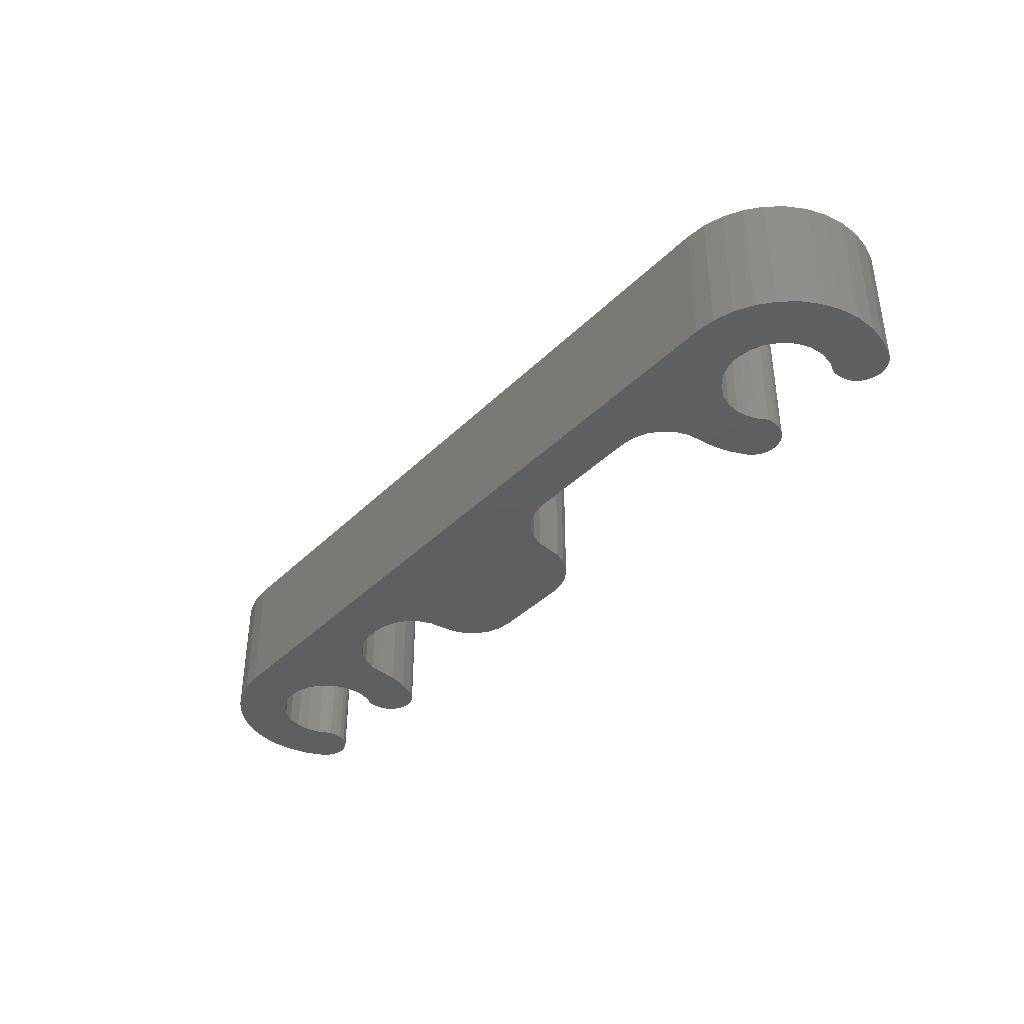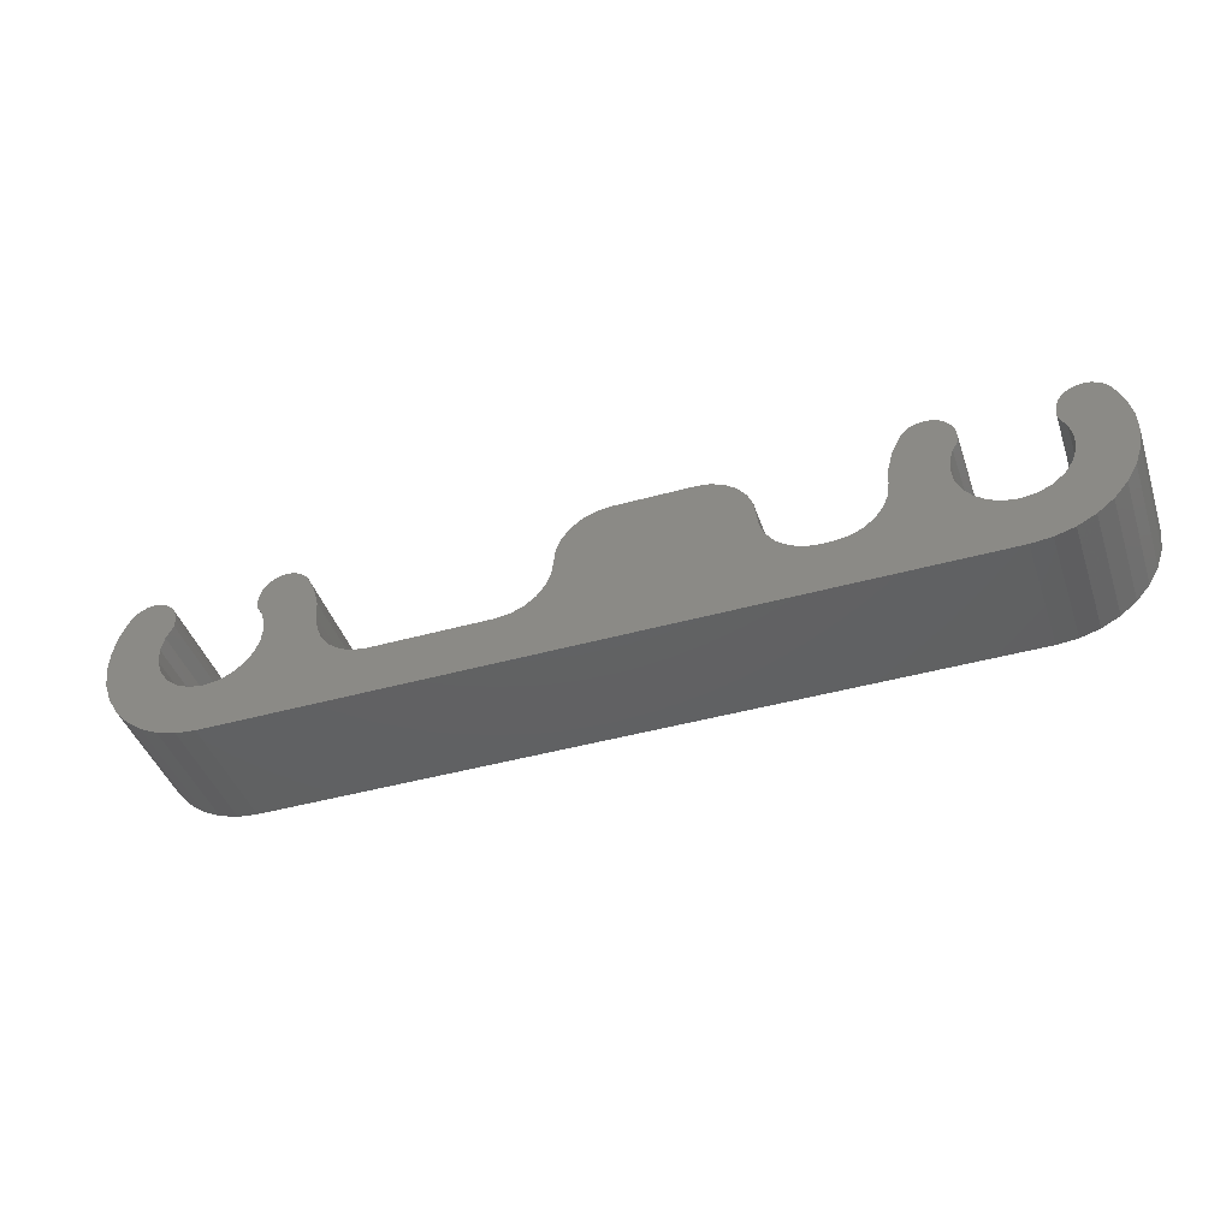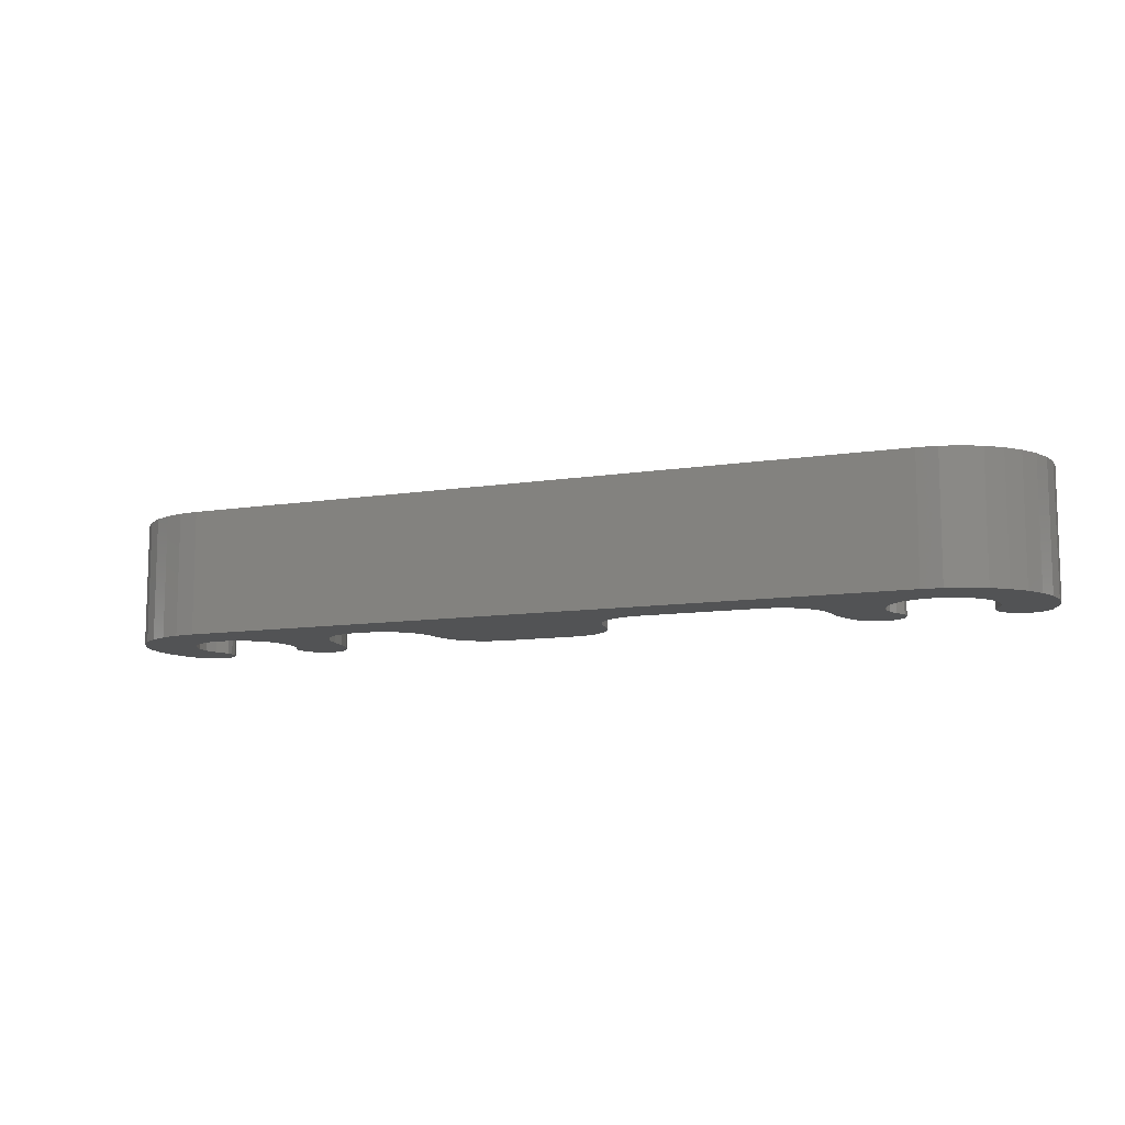
<metadata>
{"format":"stl","ext":"stl","renderer":"f3d","projection":"perspective","resolution":1024,"background":"white","views":[{"elev":-38.8,"azim":50.7,"up":"+Z"},{"elev":-43.1,"azim":-161.7,"up":"+Y"},{"elev":-10.4,"azim":21.9,"up":"+Z"}]}
</metadata>
<code>
# stl→obj: 346 verts, 688 faces
v 26.34 -5 5.329e-15
v 33.71 -4.83 7.105e-15
v 35 -5 8.882e-15
v 32.5 -4.33 7.105e-15
v 31.46 -3.536 5.329e-15
v 30.67 -2.5 5.329e-15
v 25.6 -3.422 3.553e-15
v 30.17 -1.294 5.329e-15
v 31 3.742 7.105e-15
v 31 3 7.105e-15
v 30.45 2.08 5.329e-15
v 25.15 -1.741 3.553e-15
v 30 -1.225e-15 5.329e-15
v 30.66 4.992 7.105e-15
v 30.91 4.389 7.105e-15
v 25 -0.006671 3.553e-15
v 25 -2.449e-15 3.553e-15
v 29.75 5.907 7.105e-15
v 30.27 5.51 7.105e-15
v 25.15 1.732 3.553e-15
v 30.11 1.064 5.329e-15
v 29.15 6.157 7.105e-15
v 25.6 3.412 3.553e-15
v 26.33 4.989 5.329e-15
v 27.25 5.905 5.329e-15
v 28.5 6.242 7.105e-15
v 27.85 6.156 5.329e-15
v 26.73 5.507 5.329e-15
v 31 3 12
v 31 3.742 12
v 30.91 4.389 12
v 30.66 4.992 12
v 30.27 5.51 12
v 29.75 5.907 12
v 29.15 6.157 12
v 28.5 6.242 12
v 27.85 6.156 12
v 27.25 5.905 12
v 26.73 5.507 12
v 26.33 4.989 12
v 30.11 1.064 12
v 30 -1.225e-15 12
v 30.45 2.08 12
v 25 -2.449e-15 12
v 25.15 1.732 12
v 25.6 3.412 12
v 39.67 1.793 12
v 39 3 12
v 39 3 8.882e-15
v 39.67 1.793 8.882e-15
v 39.98 0.449 12
v 39.98 0.449 8.882e-15
v 39.91 -0.9289 12
v 39.91 -0.9289 8.882e-15
v 39.47 -2.236 12
v 39.47 -2.236 8.882e-15
v 38.69 -3.373 12
v 38.69 -3.373 8.882e-15
v 37.63 -4.253 12
v 37.63 -4.253 7.105e-15
v 36.37 -4.81 12
v 36.37 -4.81 7.105e-15
v 35 -5 12
v 33.71 -4.83 12
v 32.5 -4.33 12
v 31.46 -3.536 12
v 30.67 -2.5 12
v 30.17 -1.294 12
v 25 -0.006671 12
v 35 -10 8.882e-15
v 32.92 -9.781 7.105e-15
v 30.67 -7.5 5.329e-15
v 30.93 -9.135 5.329e-15
v 29.12 -8.09 5.329e-15
v 27.57 -6.691 5.329e-15
v 3.5 -10 0
v 3.5 -5 0
v 8.49 -5 1.776e-15
v 20.01 -5 5.329e-15
v 24.83 -1.299 5.329e-15
v 24.33 -2.503 5.329e-15
v 23.54 -3.537 5.329e-15
v 22.51 -4.331 5.329e-15
v 21.3 -4.83 5.329e-15
v 26.34 -5 12
v 25.6 -3.422 12
v 25.15 -1.741 12
v 41.9 -7.241 12
v 43.14 -5.805 12
v 40.4 -8.414 12
v 38.71 -9.285 12
v 36.89 -9.82 12
v 44.72 -2.366 12
v 44.99 -0.4851 12
v 35 -10 12
v 44.9 1.413 12
v 44.45 3.26 12
v 43.67 4.989 12
v 43.27 5.507 12
v 42.75 5.905 12
v 42.15 6.156 12
v 41.5 6.242 12
v 39 3.742 12
v 40.85 6.157 12
v 40.25 5.907 12
v 39.09 4.389 12
v 39.34 4.992 12
v 39.73 5.51 12
v 44.09 -4.161 12
v 39.99 -1.879 12
v 39 3.742 8.882e-15
v 43.14 -5.805 1.066e-14
v 41.9 -7.241 8.882e-15
v 40.4 -8.414 8.882e-15
v 38.71 -9.285 8.882e-15
v 36.89 -9.82 7.105e-15
v 44.99 -0.4851 1.066e-14
v 44.72 -2.366 1.066e-14
v 44.9 1.413 1.066e-14
v 43.67 4.989 8.882e-15
v 44.45 3.26 1.066e-14
v 42.75 5.905 8.882e-15
v 43.27 5.507 8.882e-15
v 41.5 6.242 8.882e-15
v 42.15 6.156 8.882e-15
v 40.25 5.907 8.882e-15
v 40.85 6.157 8.882e-15
v 39.34 4.992 8.882e-15
v 39.09 4.389 8.882e-15
v 39.73 5.51 8.882e-15
v 39.99 -1.879 8.882e-15
v 44.09 -4.161 1.066e-14
v 24.83 -1.299 12
v 24.33 -2.503 12
v 23.54 -3.537 12
v 22.51 -4.331 12
v 21.3 -4.83 12
v 20.01 -5 12
v 8.49 -5 12
v -14 -5 -3.553e-15
v -18.99 -5 -3.553e-15
v -17.7 -4.83 -3.553e-15
v -16.5 -4.331 -3.553e-15
v -15.46 -3.538 -3.553e-15
v -14.67 -2.505 -3.553e-15
v -14.17 -1.302 -3.553e-15
v 3.67 -1.302 0
v 4.169 -2.505 1.776e-15
v 4.962 -3.538 1.776e-15
v 5.995 -4.331 1.776e-15
v 7.198 -4.83 1.776e-15
v -5.25 0 -1.776e-15
v 3.5 1.194e-15 0
v 3.5 -0.01 0
v -1.5 5 0
v -0.2059 4.83 0
v 1 4.33 0
v 2.036 3.536 0
v 2.83 2.5 0
v 3.33 1.294 0
v -9 5 -1.776e-15
v -10.29 4.83 -1.776e-15
v -11.5 4.33 -1.776e-15
v -12.54 3.536 -3.553e-15
v -13.33 2.5 -3.553e-15
v -13.83 1.294 -3.553e-15
v -14 1.194e-15 -3.553e-15
v -14 -0.01 -3.553e-15
v -14 -10 -3.553e-15
v 3.5 -10 12
v 32.92 -9.781 12
v 30.67 -7.5 12
v 30.93 -9.135 12
v 29.12 -8.09 12
v 27.57 -6.691 12
v 3.5 -5 12
v 7.198 -4.83 12
v 5.995 -4.331 12
v 4.962 -3.538 12
v 4.169 -2.505 12
v 3.67 -1.302 12
v 3.5 -0.01 12
v 3.5 1.194e-15 12
v -1.5 5 12
v -0.2059 4.83 12
v 1 4.33 12
v 2.036 3.536 12
v 2.83 2.5 12
v 3.33 1.294 12
v -9 5 12
v -10.29 4.83 12
v -11.5 4.33 12
v -12.54 3.536 12
v -13.33 2.5 12
v -13.83 1.294 12
v -14 1.194e-15 12
v -20.01 -5 -5.329e-15
v -35 -10 -7.105e-15
v -32.92 -9.781 -8.882e-15
v -30.93 -9.135 -8.882e-15
v -24.5 -7.5 -5.329e-15
v -26.34 -5 -5.329e-15
v -29.12 -8.09 -8.882e-15
v -27.57 -6.691 -8.882e-15
v -14 -0.01 12
v -18.99 -5 12
v -17.7 -4.83 12
v -16.5 -4.331 12
v -15.46 -3.538 12
v -14.67 -2.505 12
v -14.17 -1.302 12
v -14 -10 12
v -14 -5 12
v -5.25 0 12
v -20.01 -5 12
v -25.6 3.412 -7.105e-15
v -25.15 1.732 -7.105e-15
v -27.5 0.6208 -8.882e-15
v -30.17 -1.294 -8.882e-15
v -30 -1.225e-15 -7.105e-15
v -25 -2.449e-15 -7.105e-15
v -25 -0.006671 -7.105e-15
v -24.83 -1.299 -7.105e-15
v -30.45 2.08 -8.882e-15
v -35 -5 -7.105e-15
v -33.71 -4.83 -8.882e-15
v -32.5 -4.33 -8.882e-15
v -31.46 -3.536 -7.105e-15
v -30.67 -2.5 -8.882e-15
v -31 3 -7.105e-15
v -31 3.742 -7.105e-15
v -23.54 -3.537 -7.105e-15
v -22.51 -4.331 -7.105e-15
v -24.33 -2.503 -7.105e-15
v -21.3 -4.83 -7.105e-15
v -30.91 4.389 -7.105e-15
v -29.75 5.907 -7.105e-15
v -30.66 4.992 -7.105e-15
v -30.27 5.51 -7.105e-15
v -29.15 6.157 -7.105e-15
v -28.5 6.242 -7.105e-15
v -27.85 6.156 -5.329e-15
v -26.33 4.989 -5.329e-15
v -27.25 5.905 -5.329e-15
v -26.73 5.507 -5.329e-15
v -30.11 1.064 -8.882e-15
v -30.67 -7.5 -8.882e-15
v -35 -10 12
v -32.92 -9.781 12
v -30.93 -9.135 12
v -26.34 -5 12
v -24.5 -7.5 12
v -29.12 -8.09 12
v -27.57 -6.691 12
v -21.3 -4.83 12
v -22.51 -4.331 12
v -23.54 -3.537 12
v -24.33 -2.503 12
v -24.83 -1.299 12
v -25 -0.006671 12
v -31 3 12
v -31 3.742 12
v -30.91 4.389 12
v -30.66 4.992 12
v -30.27 5.51 12
v -29.75 5.907 12
v -29.15 6.157 12
v -28.5 6.242 12
v -27.85 6.156 12
v -27.25 5.905 12
v -26.73 5.507 12
v -26.33 4.989 12
v -30 -1.225e-15 12
v -30.11 1.064 12
v -30.45 2.08 12
v -25.15 1.732 12
v -25 -2.449e-15 12
v -25.6 3.412 12
v -39 3 -8.882e-15
v -39 3 12
v -39.67 1.793 12
v -39.67 1.793 -8.882e-15
v -39.98 0.449 -8.882e-15
v -39.98 0.449 12
v -39.91 -0.9289 12
v -39.91 -0.9289 -8.882e-15
v -39.47 -2.236 -8.882e-15
v -39.47 -2.236 12
v -38.69 -3.373 12
v -38.69 -3.373 -1.066e-14
v -37.63 -4.253 -1.066e-14
v -37.63 -4.253 12
v -36.37 -4.81 -8.882e-15
v -36.37 -4.81 12
v -35 -5 12
v -33.71 -4.83 12
v -32.5 -4.33 12
v -31.46 -3.536 12
v -30.67 -2.5 12
v -30.17 -1.294 12
v -41.9 -7.241 -8.882e-15
v -43.14 -5.805 -1.066e-14
v -40.4 -8.414 -8.882e-15
v -38.71 -9.285 -1.066e-14
v -36.89 -9.82 -8.882e-15
v -44.72 -2.366 -1.066e-14
v -44.99 -0.4851 -1.066e-14
v -44.9 1.413 -1.066e-14
v -44.45 3.26 -1.066e-14
v -43.67 4.989 -8.882e-15
v -43.27 5.507 -8.882e-15
v -42.75 5.905 -8.882e-15
v -42.15 6.156 -8.882e-15
v -41.5 6.242 -8.882e-15
v -39 3.742 -8.882e-15
v -40.85 6.157 -8.882e-15
v -40.25 5.907 -8.882e-15
v -39.34 4.992 -8.882e-15
v -39.09 4.389 -8.882e-15
v -39.73 5.51 -8.882e-15
v -44.09 -4.161 -1.066e-14
v -39.99 -1.879 -8.882e-15
v -43.67 4.989 12
v -44.45 3.26 12
v -44.9 1.413 12
v -44.99 -0.4851 12
v -44.72 -2.366 12
v -44.09 -4.161 12
v -43.14 -5.805 12
v -41.9 -7.241 12
v -40.4 -8.414 12
v -38.71 -9.285 12
v -36.89 -9.82 12
v -27.5 0.6208 12
v -30.67 -7.5 12
v -42.75 5.905 12
v -43.27 5.507 12
v -41.5 6.242 12
v -42.15 6.156 12
v -39 3.742 12
v -40.25 5.907 12
v -40.85 6.157 12
v -39.73 5.51 12
v -39.09 4.389 12
v -39.34 4.992 12
v -39.99 -1.879 12
f 1 2 3
f 1 4 2
f 1 5 4
f 1 6 5
f 7 8 6
f 7 6 1
f 9 10 11
f 12 13 8
f 12 8 7
f 14 15 9
f 16 13 12
f 17 13 16
f 18 19 14
f 18 14 9
f 20 21 13
f 20 13 17
f 22 18 9
f 23 11 21
f 23 21 20
f 24 9 11
f 24 11 23
f 25 26 22
f 25 27 26
f 28 22 9
f 28 25 22
f 28 9 24
f 9 29 10
f 9 30 29
f 31 30 15
f 30 9 15
f 32 31 14
f 31 15 14
f 33 32 19
f 32 14 19
f 34 33 18
f 33 19 18
f 35 34 22
f 34 18 22
f 36 35 26
f 35 22 26
f 37 36 27
f 36 26 27
f 38 37 25
f 37 27 25
f 39 38 28
f 38 25 28
f 40 39 24
f 39 28 24
f 41 42 13
f 41 13 21
f 43 41 11
f 29 43 11
f 41 21 11
f 29 11 10
f 20 44 45
f 20 17 44
f 23 45 46
f 23 20 45
f 24 46 40
f 24 23 46
f 47 48 49
f 47 49 50
f 51 47 52
f 53 51 52
f 47 50 52
f 53 52 54
f 55 53 56
f 57 55 56
f 53 54 56
f 57 56 58
f 59 57 60
f 57 58 60
f 61 59 62
f 63 61 62
f 59 60 62
f 64 63 3
f 63 62 3
f 65 64 2
f 64 3 2
f 65 2 4
f 66 65 5
f 67 66 5
f 65 4 5
f 67 5 6
f 68 67 8
f 42 68 8
f 67 6 8
f 42 8 13
f 16 69 44
f 17 16 44
f 3 70 71
f 72 1 3
f 72 71 73
f 72 73 74
f 72 74 75
f 72 75 1
f 72 3 71
f 76 77 78
f 79 76 78
f 12 80 16
f 12 81 80
f 7 82 81
f 7 81 12
f 1 83 82
f 1 82 7
f 75 84 83
f 75 79 84
f 75 83 1
f 74 79 75
f 70 76 71
f 71 76 73
f 73 76 74
f 74 76 79
f 63 64 85
f 64 65 85
f 65 66 85
f 66 67 85
f 67 68 86
f 85 67 86
f 43 29 30
f 68 42 87
f 86 68 87
f 87 42 69
f 69 42 44
f 30 31 34
f 31 32 34
f 32 33 34
f 42 41 45
f 44 42 45
f 30 34 35
f 41 43 46
f 45 41 46
f 35 36 37
f 30 35 37
f 43 30 40
f 46 43 40
f 37 38 39
f 30 37 39
f 40 30 39
f 88 89 57
f 90 88 59
f 91 90 59
f 88 57 59
f 57 89 55
f 92 91 61
f 91 59 61
f 93 94 53
f 95 92 63
f 92 61 63
f 94 96 51
f 53 94 51
f 97 98 47
f 96 97 47
f 51 96 47
f 99 100 101
f 99 101 102
f 98 99 103
f 48 47 103
f 47 98 103
f 102 104 105
f 106 103 107
f 103 99 107
f 99 102 107
f 102 105 107
f 107 105 108
f 109 93 110
f 89 109 110
f 53 55 110
f 55 89 110
f 93 53 110
f 48 103 49
f 49 103 111
f 58 112 113
f 60 113 114
f 60 114 115
f 60 58 113
f 56 112 58
f 62 115 116
f 62 60 115
f 54 117 118
f 3 116 70
f 3 62 116
f 52 119 117
f 52 117 54
f 50 120 121
f 50 121 119
f 50 119 52
f 122 123 120
f 124 125 122
f 111 50 49
f 111 120 50
f 111 122 120
f 126 127 124
f 126 124 122
f 128 111 129
f 128 122 111
f 128 126 122
f 130 126 128
f 131 118 132
f 131 132 112
f 131 56 54
f 131 112 56
f 131 54 118
f 133 69 80
f 69 16 80
f 134 133 81
f 133 80 81
f 135 134 82
f 134 81 82
f 136 135 83
f 135 82 83
f 137 136 84
f 136 83 84
f 138 137 79
f 137 84 79
f 79 78 139
f 79 139 138
f 140 141 142
f 140 142 143
f 140 143 144
f 140 144 145
f 140 145 146
f 77 147 148
f 149 77 148
f 150 77 149
f 151 77 150
f 78 77 151
f 152 153 154
f 152 154 147
f 152 155 156
f 152 156 157
f 152 157 158
f 152 158 159
f 152 159 160
f 152 160 153
f 152 161 155
f 152 77 140
f 152 162 161
f 152 163 162
f 152 164 163
f 152 165 164
f 152 166 165
f 152 167 166
f 152 168 167
f 152 146 168
f 152 140 146
f 152 147 77
f 76 169 140
f 76 140 77
f 95 170 70
f 170 76 70
f 171 95 63
f 63 85 172
f 173 171 172
f 174 173 172
f 175 174 172
f 85 175 172
f 171 63 172
f 139 176 170
f 139 170 138
f 69 133 87
f 133 134 87
f 134 135 86
f 87 134 86
f 135 136 85
f 86 135 85
f 136 137 175
f 137 138 175
f 85 136 175
f 175 138 174
f 171 170 95
f 173 170 171
f 174 170 173
f 138 170 174
f 121 120 98
f 121 98 97
f 119 97 96
f 119 96 94
f 119 121 97
f 117 119 94
f 118 94 93
f 118 93 109
f 118 117 94
f 132 118 109
f 112 109 89
f 112 132 109
f 113 89 88
f 113 88 90
f 113 112 89
f 114 113 90
f 115 90 91
f 115 114 90
f 116 91 92
f 116 115 91
f 70 92 95
f 70 116 92
f 99 98 123
f 98 120 123
f 100 99 122
f 99 123 122
f 101 100 125
f 100 122 125
f 102 101 124
f 101 125 124
f 104 102 127
f 102 124 127
f 105 104 126
f 104 127 126
f 108 105 130
f 105 126 130
f 107 108 128
f 108 130 128
f 106 107 129
f 107 128 129
f 103 106 111
f 106 129 111
f 177 139 151
f 139 78 151
f 178 177 150
f 177 151 150
f 179 178 149
f 180 179 149
f 178 150 149
f 180 149 148
f 181 180 147
f 180 148 147
f 182 181 154
f 181 147 154
f 153 183 182
f 153 182 154
f 155 184 185
f 156 185 186
f 156 155 185
f 157 186 187
f 157 156 186
f 158 187 188
f 158 157 187
f 159 188 189
f 159 158 188
f 160 159 189
f 153 189 183
f 153 160 189
f 155 161 190
f 155 190 184
f 191 190 162
f 190 161 162
f 192 191 163
f 191 162 163
f 193 192 164
f 192 163 164
f 194 193 165
f 193 164 165
f 195 194 166
f 196 195 166
f 194 165 166
f 196 166 167
f 169 197 141
f 169 141 140
f 169 198 199
f 169 199 200
f 201 202 197
f 201 200 203
f 201 203 204
f 201 204 202
f 201 169 200
f 201 197 169
f 205 196 167
f 168 205 167
f 142 206 207
f 142 141 206
f 143 207 208
f 143 142 207
f 144 208 209
f 144 143 208
f 145 209 210
f 145 144 209
f 146 210 211
f 146 145 210
f 168 211 205
f 168 146 211
f 170 212 76
f 212 169 76
f 207 206 213
f 208 207 213
f 209 208 213
f 210 209 213
f 211 210 213
f 180 181 176
f 180 176 179
f 179 176 178
f 178 176 177
f 177 176 139
f 182 183 214
f 181 182 214
f 185 184 214
f 186 185 214
f 187 186 214
f 188 187 214
f 189 188 214
f 183 189 214
f 184 190 214
f 213 176 214
f 190 191 214
f 191 192 214
f 192 193 214
f 193 194 214
f 194 195 214
f 195 196 214
f 196 205 214
f 205 211 214
f 211 213 214
f 176 181 214
f 213 212 170
f 176 213 170
f 141 215 206
f 141 197 215
f 216 217 218
f 219 220 218
f 221 222 218
f 222 223 218
f 223 219 218
f 224 216 218
f 225 226 202
f 226 227 202
f 227 228 202
f 228 229 202
f 229 219 202
f 224 230 231
f 202 232 233
f 232 202 234
f 202 233 235
f 202 219 223
f 234 202 223
f 202 235 197
f 231 236 237
f 236 238 237
f 238 239 237
f 240 241 242
f 224 231 243
f 216 224 243
f 237 240 244
f 231 237 244
f 240 242 244
f 243 231 244
f 243 244 245
f 220 246 218
f 246 224 218
f 217 221 218
f 199 198 225
f 225 202 247
f 200 199 247
f 203 200 247
f 204 203 247
f 202 204 247
f 199 225 247
f 212 248 169
f 248 198 169
f 206 215 212
f 213 206 212
f 249 248 212
f 250 249 212
f 215 251 252
f 253 250 252
f 254 253 252
f 251 254 252
f 250 212 252
f 212 215 252
f 255 215 197
f 256 255 235
f 255 197 235
f 256 235 233
f 257 256 232
f 256 233 232
f 258 257 234
f 259 258 234
f 257 232 234
f 260 259 223
f 259 234 223
f 260 223 222
f 230 261 231
f 261 262 231
f 231 262 263
f 236 231 263
f 238 263 264
f 238 236 263
f 239 264 265
f 239 238 264
f 237 265 266
f 237 266 267
f 237 239 265
f 240 237 267
f 241 267 268
f 241 240 267
f 242 268 269
f 242 241 268
f 244 269 270
f 244 270 271
f 244 242 269
f 245 244 271
f 243 271 272
f 243 245 271
f 220 273 274
f 246 274 275
f 246 220 274
f 224 275 261
f 224 246 275
f 230 224 261
f 276 277 217
f 277 221 217
f 278 276 216
f 272 278 216
f 276 217 216
f 272 216 243
f 279 280 281
f 282 279 281
f 283 281 284
f 283 284 285
f 283 282 281
f 286 283 285
f 287 285 288
f 287 288 289
f 287 286 285
f 290 287 289
f 291 289 292
f 291 290 289
f 293 292 294
f 293 294 295
f 293 291 292
f 225 295 296
f 225 293 295
f 226 296 297
f 226 225 296
f 227 226 297
f 228 297 298
f 228 298 299
f 228 227 297
f 229 228 299
f 219 299 300
f 219 300 273
f 219 229 299
f 220 219 273
f 277 260 222
f 277 222 221
f 301 302 290
f 303 301 291
f 304 303 291
f 301 290 291
f 290 302 287
f 305 304 293
f 304 291 293
f 306 307 286
f 198 305 225
f 305 293 225
f 307 308 283
f 286 307 283
f 309 310 282
f 308 309 282
f 283 308 282
f 310 311 312
f 312 313 314
f 279 282 315
f 282 310 315
f 310 312 315
f 314 316 317
f 318 319 320
f 319 315 320
f 312 314 320
f 315 312 320
f 314 317 320
f 321 306 322
f 302 321 322
f 286 287 322
f 287 302 322
f 306 286 322
f 323 310 309
f 324 323 309
f 325 324 308
f 326 325 308
f 324 309 308
f 326 308 307
f 327 326 306
f 328 327 306
f 326 307 306
f 328 306 321
f 329 328 302
f 328 321 302
f 330 329 301
f 331 330 301
f 329 302 301
f 331 301 303
f 332 331 304
f 331 303 304
f 333 332 305
f 332 304 305
f 248 333 198
f 333 305 198
f 334 300 259
f 334 278 275
f 251 296 295
f 251 297 296
f 251 298 297
f 251 299 298
f 251 300 299
f 262 261 275
f 256 257 251
f 258 251 257
f 255 256 251
f 259 300 251
f 259 251 258
f 215 255 251
f 266 263 262
f 266 264 263
f 266 265 264
f 269 268 267
f 272 262 275
f 272 275 278
f 270 267 266
f 270 266 262
f 270 269 267
f 270 262 272
f 271 270 272
f 334 274 273
f 334 275 274
f 334 277 276
f 334 276 278
f 334 273 300
f 334 260 277
f 334 259 260
f 295 248 249
f 335 251 295
f 335 249 250
f 335 250 253
f 335 253 254
f 335 254 251
f 335 295 249
f 289 329 330
f 292 330 331
f 292 331 332
f 292 289 330
f 288 329 289
f 294 332 333
f 294 292 332
f 285 326 327
f 295 333 248
f 295 294 333
f 284 325 326
f 284 326 285
f 281 323 324
f 281 324 325
f 281 325 284
f 336 337 323
f 338 339 336
f 340 281 280
f 340 323 281
f 340 336 323
f 341 342 338
f 343 344 345
f 343 340 344
f 343 338 336
f 343 336 340
f 343 341 338
f 346 327 328
f 346 328 329
f 346 288 285
f 346 329 288
f 346 285 327
f 279 340 280
f 315 340 279
f 311 323 337
f 311 310 323
f 312 337 336
f 312 311 337
f 313 336 339
f 313 339 338
f 313 312 336
f 314 313 338
f 316 338 342
f 316 314 338
f 317 342 341
f 317 341 343
f 317 316 342
f 320 317 343
f 318 343 345
f 318 320 343
f 319 345 344
f 319 318 345
f 315 344 340
f 315 319 344

</code>
